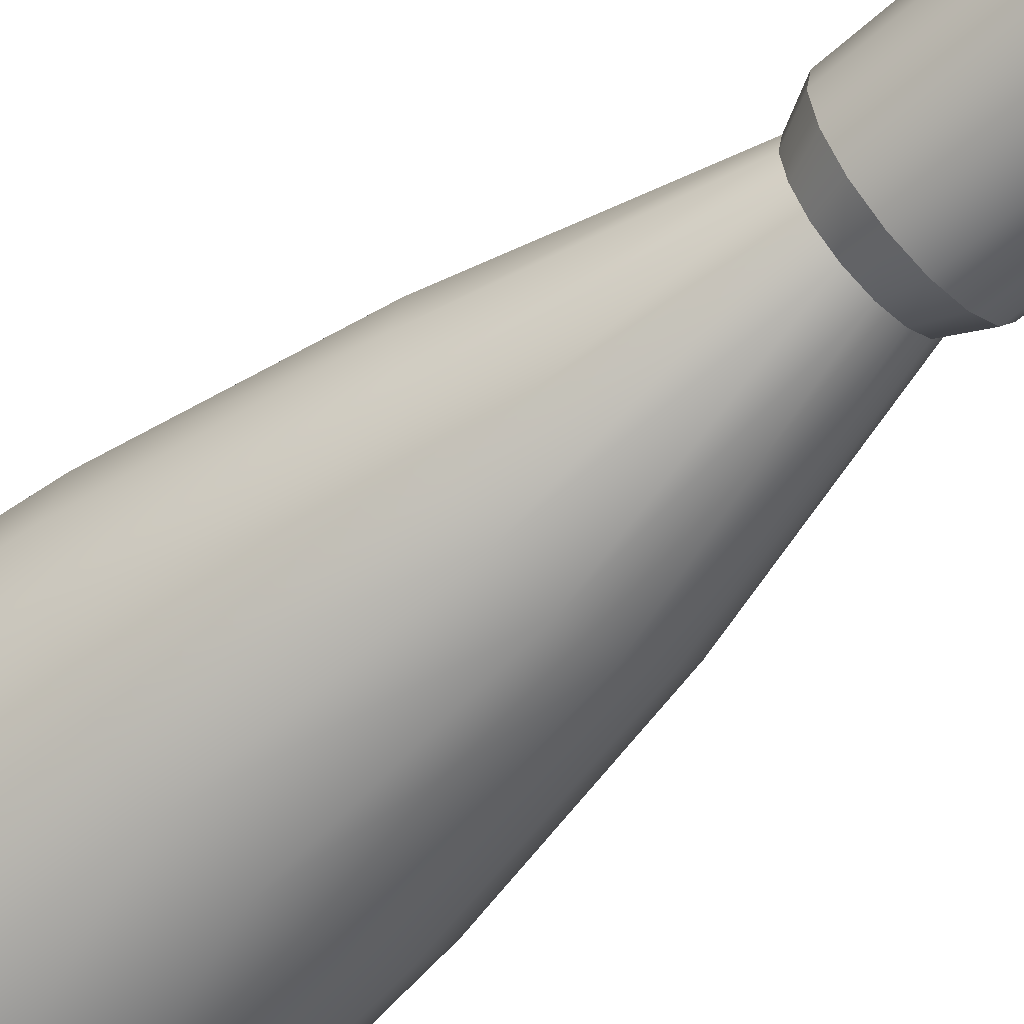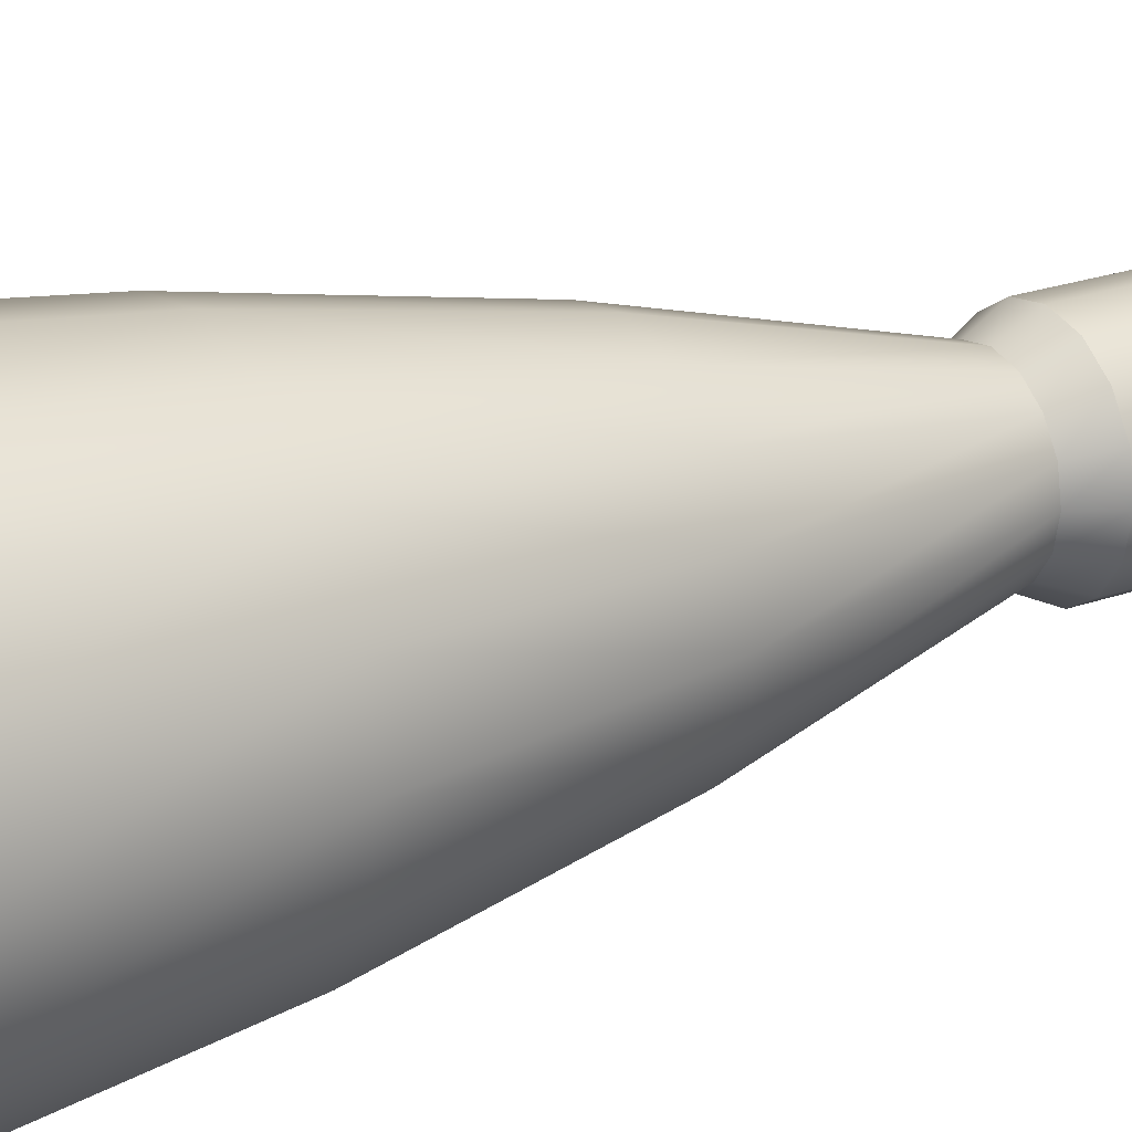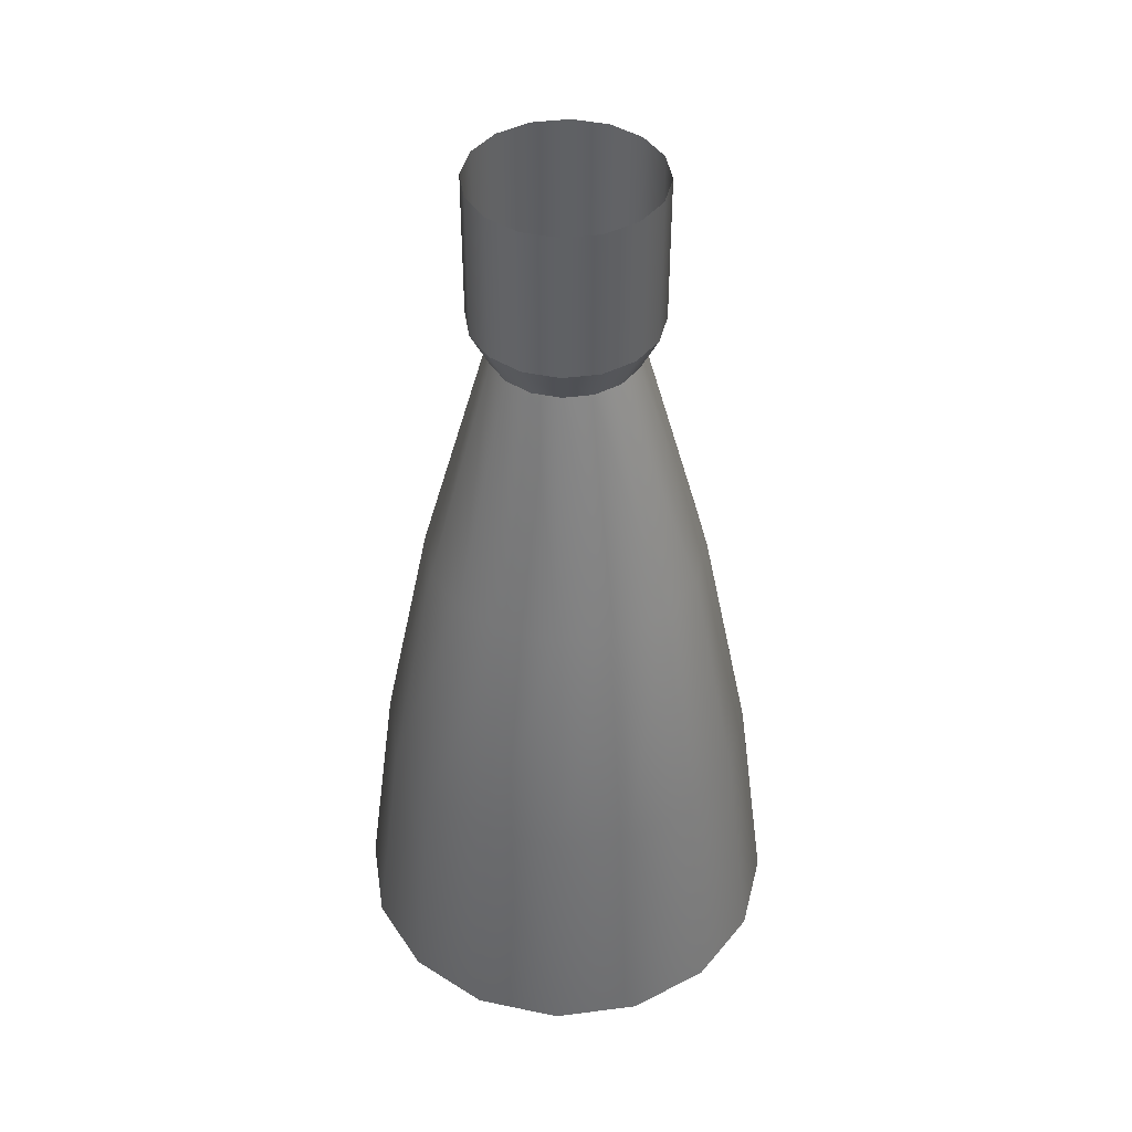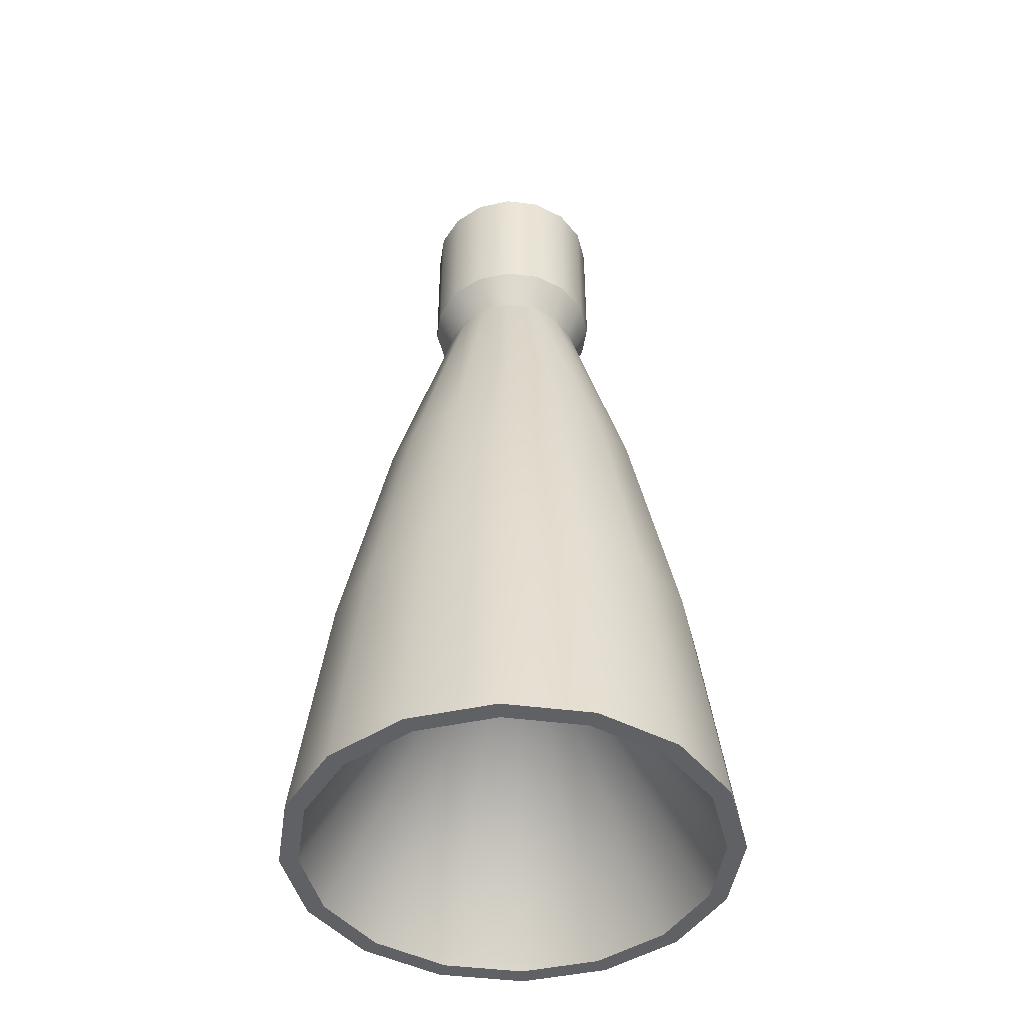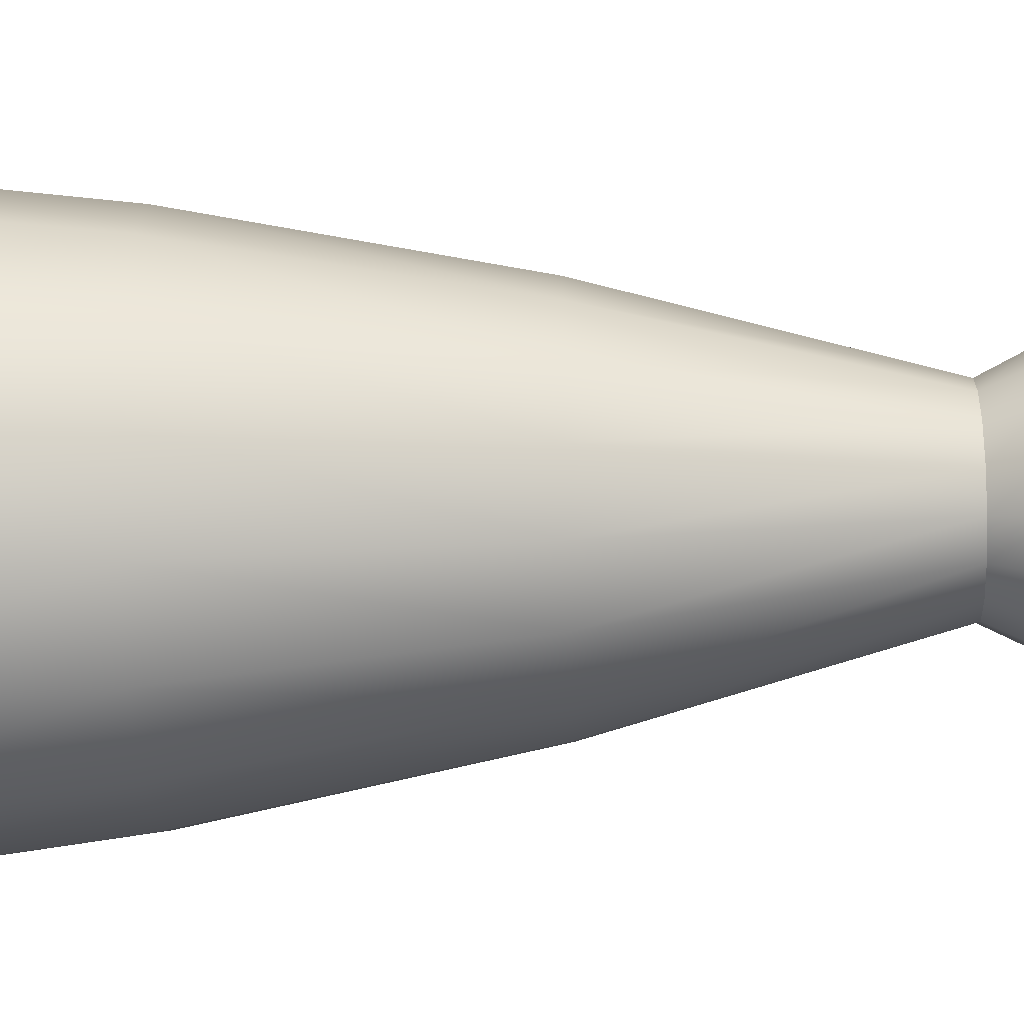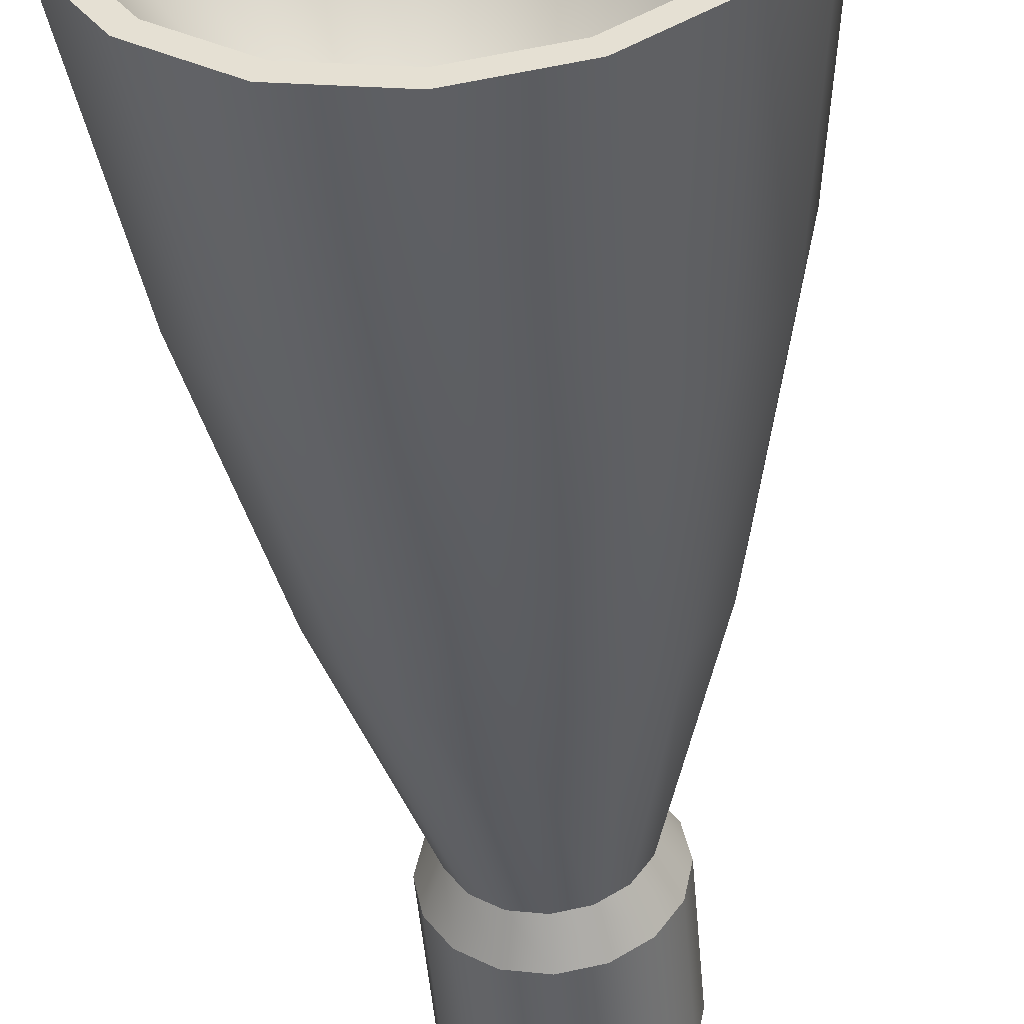
<metadata>
{"format":"obj","ext":"obj","renderer":"f3d","projection":"perspective","resolution":1024,"background":"white","views":[{"elev":-56.1,"azim":133.5,"up":"+Z"},{"elev":24.9,"azim":60.4,"up":"+Z"},{"elev":43.4,"azim":-42.4,"up":"+Y"},{"elev":-45.5,"azim":-132.1,"up":"+Y"},{"elev":-38.2,"azim":92.2,"up":"+Z"},{"elev":-48.6,"azim":4.9,"up":"+Z"}]}
</metadata>
<code>
o HLV_2_Engine_1_Vernier
v -0.15 -0.575 -2.949e-18
v -0.1386 -0.575 0.0574
v -0.1061 -0.575 0.1061
v -0.0574 -0.575 0.1386
v 2.22e-16 -0.575 0.15
v 0.0574 -0.575 0.1386
v 0.1061 -0.575 0.1061
v 0.1386 -0.575 0.0574
v 0.15 -0.575 1.542e-17
v 0.1386 -0.575 -0.0574
v 0.1061 -0.575 -0.1061
v 0.0574 -0.575 -0.1386
v 3.331e-16 -0.575 -0.15
v -0.0574 -0.575 -0.1386
v -0.1061 -0.575 -0.1061
v -0.1386 -0.575 -0.0574
v -0.04619 -0.075 0.01913
v -0.05 -0.075 1.033e-16
v -0.04619 -0.075 -0.01913
v -0.03536 -0.075 -0.03536
v -0.01913 -0.075 -0.04619
v 1.11e-16 -0.075 -0.05
v 0.01913 -0.075 -0.04619
v 0.03536 -0.075 -0.03536
v 0.04619 -0.075 -0.01913
v 0.05 -0.075 1.094e-16
v 0.04619 -0.075 0.01913
v 0.03536 -0.075 0.03536
v 0.01913 -0.075 0.04619
v 1.11e-16 -0.075 0.05
v -0.01913 -0.075 0.04619
v -0.03536 -0.075 0.03536
v -0.091 -0.4059 0.091
v -0.04925 -0.4059 0.1189
v 2.22e-16 -0.4059 0.1287
v 0.04925 -0.4059 0.1189
v 0.091 -0.4059 0.091
v 0.1189 -0.4059 0.04925
v 0.1287 -0.4059 4.659e-17
v 0.1189 -0.4059 -0.04925
v 0.091 -0.4059 -0.091
v 0.04925 -0.4059 -0.1189
v 2.22e-16 -0.4059 -0.1287
v -0.04925 -0.4059 -0.1189
v -0.091 -0.4059 -0.091
v -0.1189 -0.4059 -0.04925
v -0.1287 -0.4059 3.421e-17
v -0.1189 -0.4059 0.04925
v -0.0881 -0.2393 0.03649
v -0.09536 -0.2393 6.963e-17
v -0.0881 -0.2393 -0.03649
v -0.06743 -0.2393 -0.06743
v -0.03649 -0.2393 -0.0881
v 2.22e-16 -0.2393 -0.09536
v 0.03649 -0.2393 -0.0881
v 0.06743 -0.2393 -0.06743
v 0.0881 -0.2393 -0.03649
v 0.09536 -0.2393 7.793e-17
v 0.0881 -0.2393 0.03649
v 0.06743 -0.2393 0.06743
v 0.03649 -0.2393 0.0881
v 2.22e-16 -0.2393 0.09536
v -0.03649 -0.2393 0.0881
v -0.06743 -0.2393 0.06743
v -0.1375 -0.575 -2.321e-18
v -0.127 -0.575 0.05262
v -0.09723 -0.575 0.09723
v -0.05262 -0.575 0.127
v 2.22e-16 -0.575 0.1375
v 0.05262 -0.575 0.127
v 0.09723 -0.575 0.09723
v 0.127 -0.575 0.05262
v 0.1375 -0.575 1.452e-17
v 0.127 -0.575 -0.05262
v 0.09723 -0.575 -0.09723
v 0.05262 -0.575 -0.127
v 3.331e-16 -0.575 -0.1375
v -0.05262 -0.575 -0.127
v -0.09723 -0.575 -0.09723
v -0.127 -0.575 -0.05262
v 2.22e-16 -0.325 -3.469e-18
v -0.0625 -0.05 8.712e-17
v -0.05774 -0.05 0.02392
v -0.04419 -0.05 0.04419
v -0.02392 -0.05 0.05774
v 0 -0.05 0.0625
v 0.02392 -0.05 0.05774
v 0.04419 -0.05 0.04419
v 0.05774 -0.05 0.02392
v 0.0625 -0.05 9.477e-17
v 0.05774 -0.05 -0.02392
v 0.04419 -0.05 -0.04419
v 0.02392 -0.05 -0.05774
v 0 -0.05 -0.0625
v -0.02392 -0.05 -0.05774
v -0.04419 -0.05 -0.04419
v -0.05774 -0.05 -0.02392
v -0.0625 0.05 8.893e-17
v -0.05774 0.05 0.02392
v -0.04419 0.05 0.04419
v -0.02392 0.05 0.05774
v 0 0.05 0.0625
v 0.02392 0.05 0.05774
v 0.04419 0.05 0.04419
v 0.05774 0.05 0.02392
v 0.0625 0.05 9.659e-17
v 0.05774 0.05 -0.02392
v 0.04419 0.05 -0.04419
v 0.02392 0.05 -0.05774
v 0 0.05 -0.0625
v -0.02392 0.05 -0.05774
v -0.04419 0.05 -0.04419
v -0.05774 0.05 -0.02392
g HLV_2_Engine_1_Vernier_HLV_2_Engine_1_Vernier_auv
f 1 65 66 2
f 2 66 67 3
f 3 67 68 4
f 4 68 69 5
f 5 69 70 6
f 6 70 71 7
f 7 71 72 8
f 8 72 73 9
f 9 73 74 10
f 10 74 75 11
f 11 75 76 12
f 12 76 77 13
f 13 77 78 14
f 14 78 79 15
f 15 79 80 16
f 16 80 65 1
f 17 83 82 18
f 18 82 97 19
f 19 97 96 20
f 20 96 95 21
f 21 95 94 22
f 22 94 93 23
f 23 93 92 24
f 24 92 91 25
f 25 91 90 26
f 26 90 89 27
f 27 89 88 28
f 28 88 87 29
f 29 87 86 30
f 30 86 85 31
f 31 85 84 32
f 32 84 83 17
f 1 47 46 16
f 2 48 47 1
f 3 33 48 2
f 4 34 33 3
f 5 35 34 4
f 6 36 35 5
f 7 37 36 6
f 8 38 37 7
f 9 39 38 8
f 10 40 39 9
f 11 41 40 10
f 12 42 41 11
f 13 43 42 12
f 14 44 43 13
f 15 45 44 14
f 16 46 45 15
f 17 49 64 32
f 18 50 49 17
f 19 51 50 18
f 20 52 51 19
f 21 53 52 20
f 22 54 53 21
f 23 55 54 22
f 24 56 55 23
f 25 57 56 24
f 26 58 57 25
f 27 59 58 26
f 28 60 59 27
f 29 61 60 28
f 30 62 61 29
f 31 63 62 30
f 32 64 63 31
f 33 34 63 64
f 34 35 62 63
f 35 36 61 62
f 36 37 60 61
f 37 38 59 60
f 38 39 58 59
f 39 40 57 58
f 40 41 56 57
f 41 42 55 56
f 42 43 54 55
f 43 44 53 54
f 44 45 52 53
f 45 46 51 52
f 46 47 50 51
f 47 48 49 50
f 64 49 48 33
f 65 81 66
f 66 81 67
f 67 81 68
f 68 81 69
f 69 81 70
f 70 81 71
f 71 81 72
f 72 81 73
f 73 81 74
f 74 81 75
f 75 81 76
f 76 81 77
f 77 81 78
f 78 81 79
f 79 81 80
f 80 81 65
f 82 98 113 97
f 83 99 98 82
f 84 100 99 83
f 85 101 100 84
f 86 102 101 85
f 87 103 102 86
f 88 104 103 87
f 89 105 104 88
f 90 106 105 89
f 91 107 106 90
f 92 108 107 91
f 93 109 108 92
f 94 110 109 93
f 95 111 110 94
f 96 112 111 95
f 97 113 112 96

</code>
